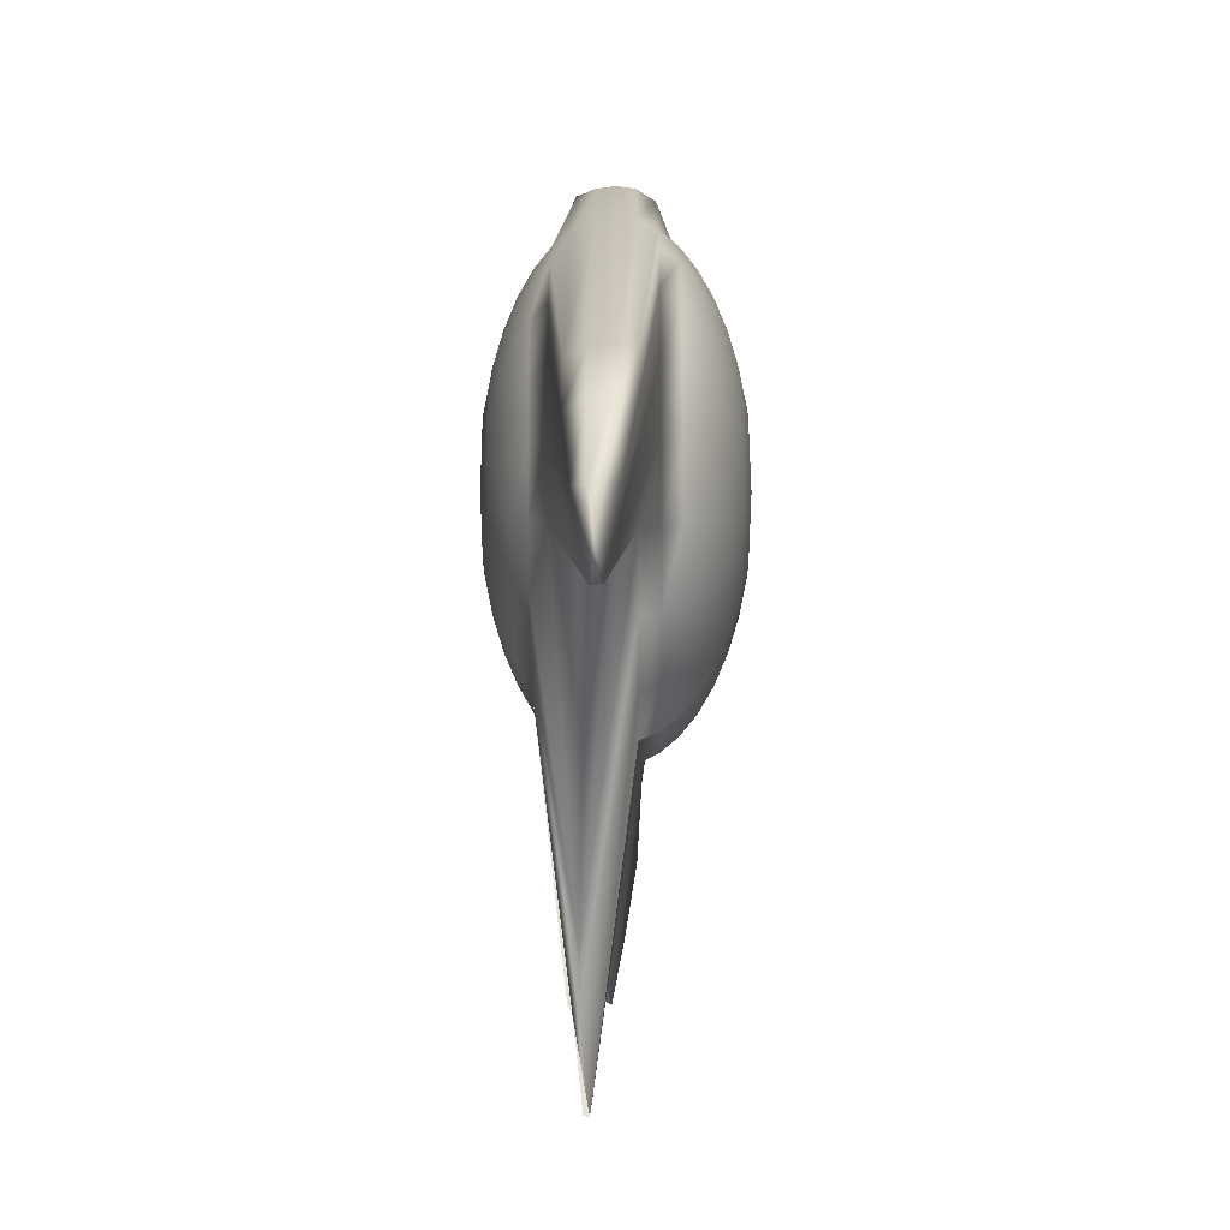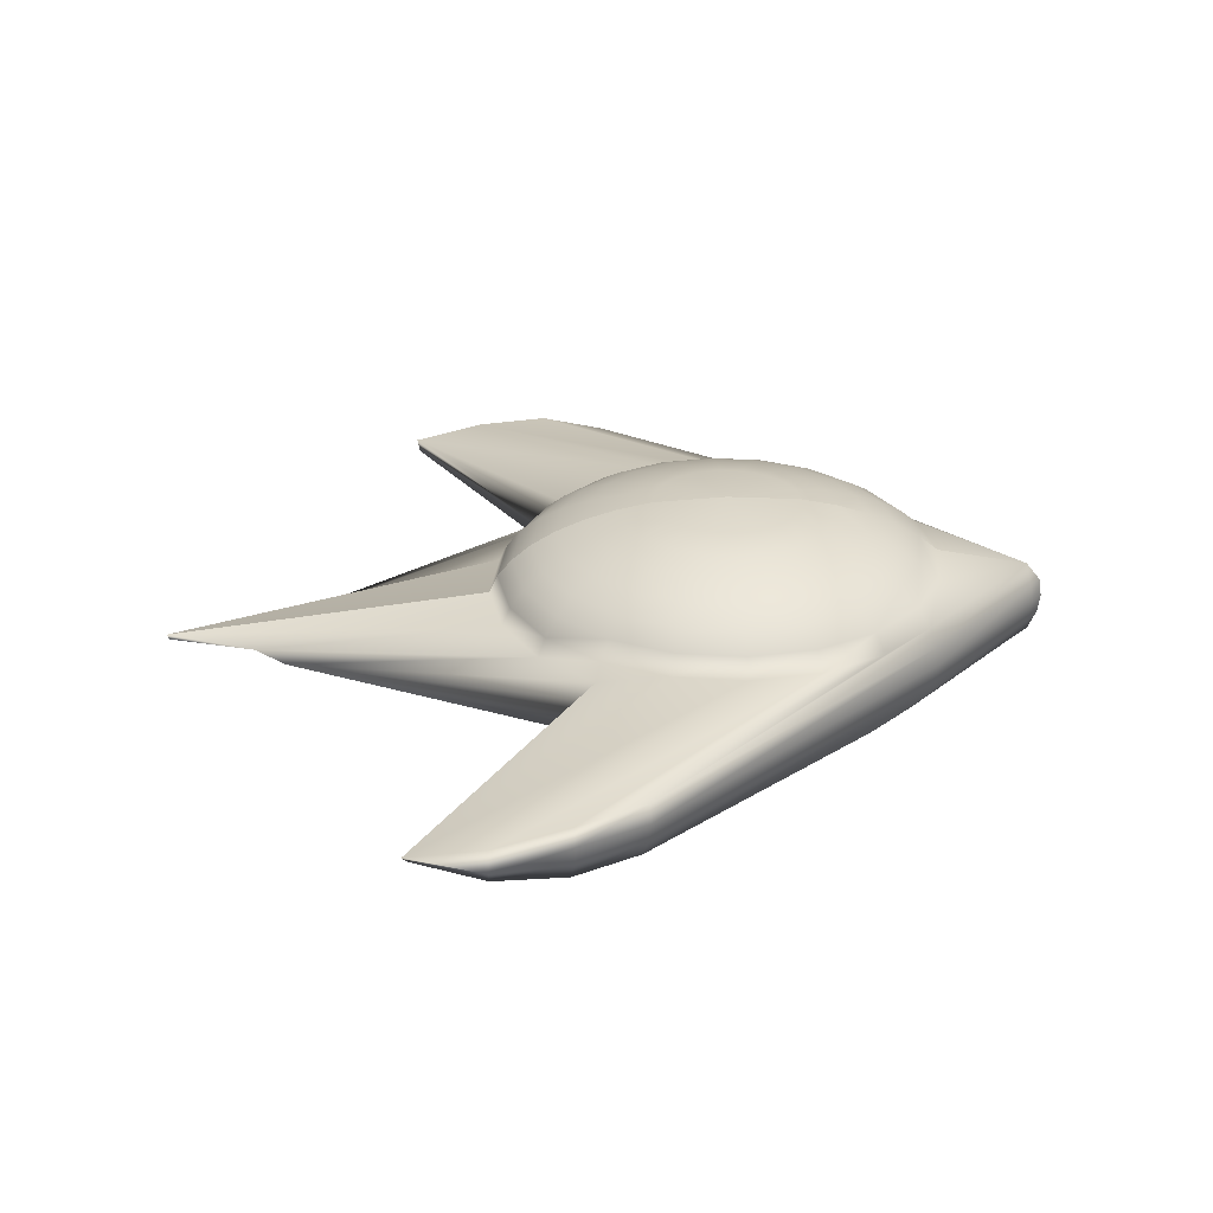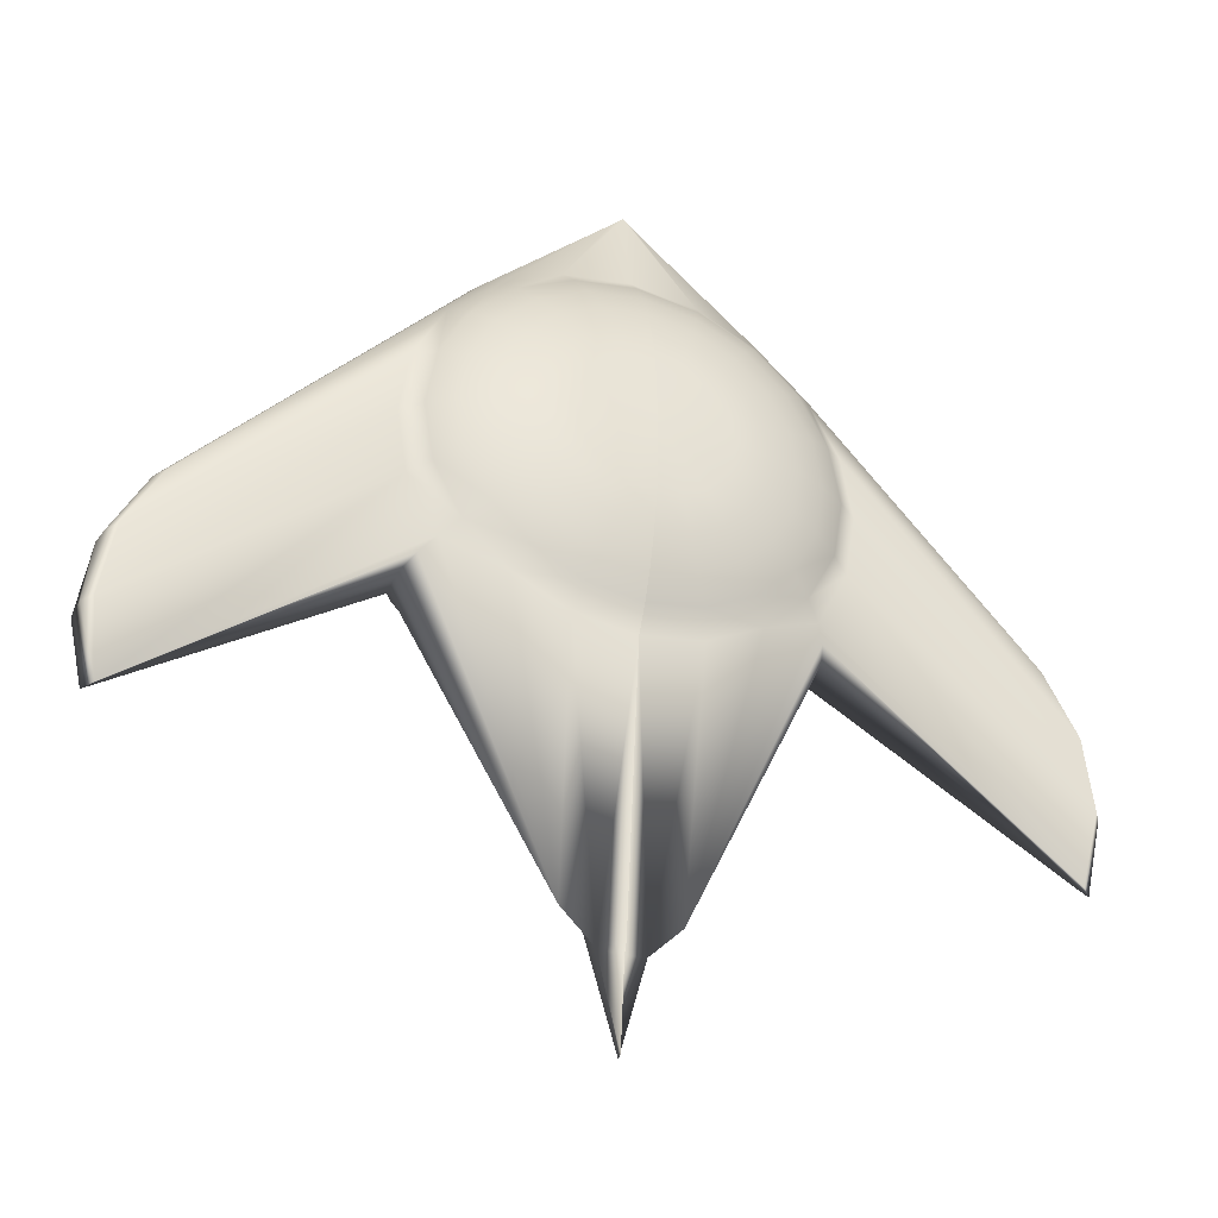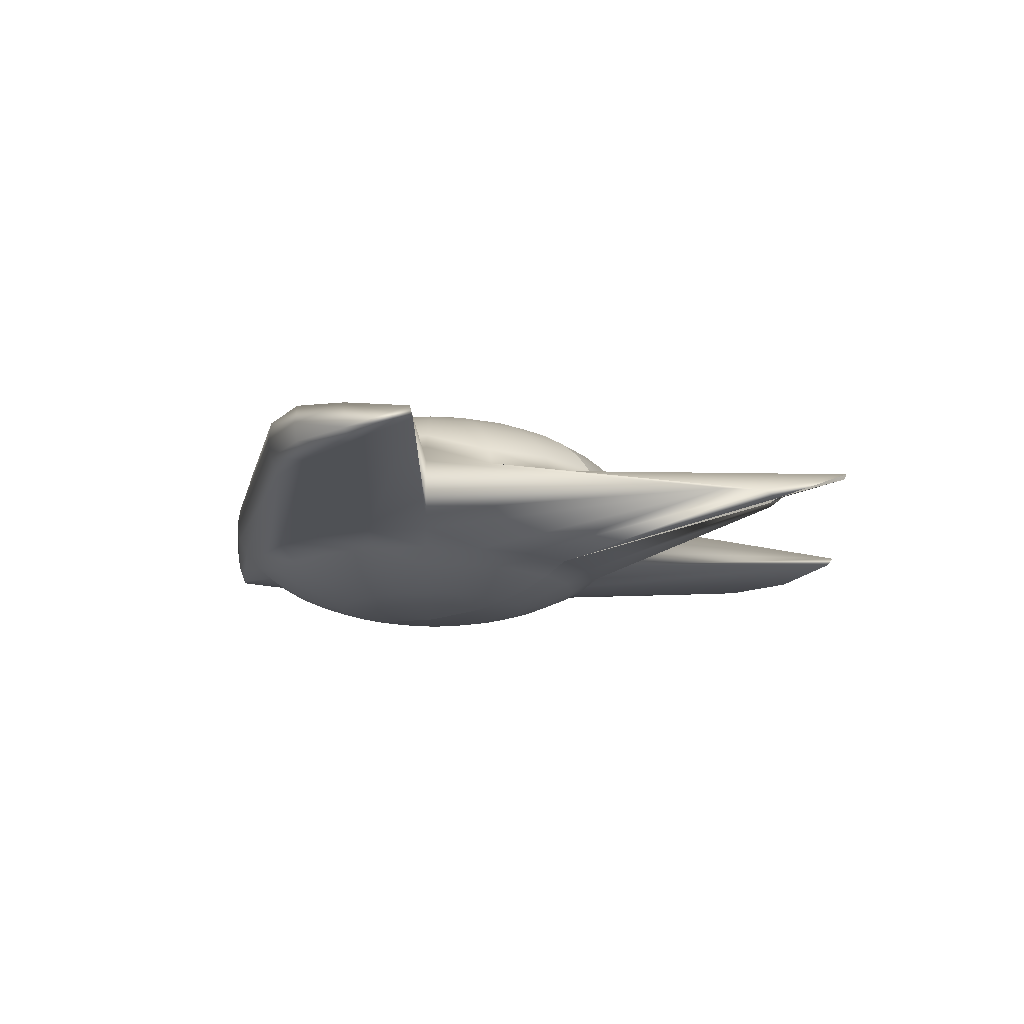
<metadata>
{"format":"obj","ext":"obj","renderer":"f3d","projection":"perspective","resolution":1024,"background":"white","views":[{"elev":-26.6,"azim":90.3,"up":"+Z"},{"elev":27.4,"azim":-93.0,"up":"+Y"},{"elev":-36.3,"azim":-21.0,"up":"+Z"},{"elev":-13.3,"azim":125.9,"up":"+Y"}]}
</metadata>
<code>
g default
v -0.3293 -0.7065 -0.587
v -0.3293 -0.6803 -1.03
v -0.4662 -0.6803 -1.008
v -0.5898 -0.6803 -0.9455
v -0.6878 -0.6803 -0.8475
v -0.7508 -0.6803 -0.7239
v -0.7725 -0.6803 -0.587
v -0.7508 -0.6803 -0.45
v -0.6878 -0.6803 -0.3265
v -0.5898 -0.6803 -0.2284
v -0.4662 -0.6803 -0.1654
v -0.3293 -0.6803 -0.1438
v -0.3293 -0.6374 -1.238
v -0.5305 -0.6374 -1.206
v -0.712 -0.6374 -1.114
v -0.8561 -0.6374 -0.9697
v -0.9485 -0.6374 -0.7882
v -0.9804 -0.6374 -0.587
v -0.9485 -0.6374 -0.3858
v -0.8561 -0.6374 -0.2042
v -0.712 -0.6374 -0.06018
v -0.5305 -0.6374 0.0323
v -0.3293 -0.6374 0.06417
v -0.3293 -0.5787 -1.43
v -0.5898 -0.5787 -1.389
v -0.8248 -0.5787 -1.269
v -1.011 -0.5787 -1.082
v -1.131 -0.5787 -0.8475
v -1.172 -0.5787 -0.587
v -1.131 -0.5787 -0.3265
v -1.011 -0.5787 -0.09144
v -0.8248 -0.5787 0.09506
v -0.5898 -0.5787 0.2148
v -0.3293 -0.5787 0.2561
v -0.3293 -0.5058 -1.601
v -0.6427 -0.5058 -1.551
v -0.9254 -0.5058 -1.407
v -1.15 -0.5058 -1.183
v -1.294 -0.5058 -0.9004
v -1.343 -0.5058 -0.587
v -1.294 -0.5058 -0.2736
v -1.15 -0.5058 0.009149
v -0.9254 -0.5058 0.2335
v -0.6427 -0.5058 0.3776
v -0.3293 -0.5058 0.4272
v -0.3293 -0.4205 -1.747
v -0.6878 -0.4205 -1.691
v -1.011 -0.4205 -1.526
v -1.268 -0.4205 -1.269
v -1.433 -0.4205 -0.9455
v -1.49 -0.4205 -0.587
v -1.433 -0.4205 -0.2284
v -1.268 -0.4205 0.09506
v -1.011 -0.4205 0.3518
v -0.6878 -0.4205 0.5166
v -0.3293 -0.4205 0.5734
v -0.3293 -0.2331 -3.382
v -0.4589 -0.1722 -3.411
v -0.6487 -0.1722 -3.215
v -1.363 -0.3248 -1.338
v -1.545 -0.3248 -0.9819
v -1.607 -0.3248 -0.587
v -1.545 -0.3248 -0.1921
v -1.363 -0.3248 0.1642
v -1.08 -0.3248 0.4469
v -0.7242 -0.3248 0.6284
v -0.3293 -0.3248 0.691
v -0.3293 -0.2075 -3.44
v -1.433 -0.2211 -1.389
v -2.917 -0.0957 -2.46
v -2.984 -0.1884 -2.038
v -2.917 -0.2211 -1.617
v -2.723 -0.2211 -1.236
v -1.131 -0.2211 0.5166
v -0.397 -0.2211 1.206
v -0.3293 -0.2211 1.273
v -0.3293 -0.154 -3.93
v -1.475 -0.1119 -1.42
v -2.973 -0.03638 -2.478
v -3.037 -0.1119 -2.038
v -2.967 -0.1119 -1.601
v -2.766 -0.1119 -1.206
v -1.162 -0.1119 0.5591
v -0.4133 -0.1119 1.256
v -0.3293 -0.1119 1.325
v -0.3293 -0.1226 -3.942
v -1.49 0 -1.43
v -3.045 0.03975 -2.038
v -2.984 0 -1.595
v -2.78 0 -1.195
v -1.172 0 0.5734
v -0.4187 0 1.273
v -0.3293 0 1.343
v -0.3293 0.1119 -2.004
v -0.767 0.1119 -1.934
v -1.162 0.1119 -1.733
v -1.475 0.1119 -1.42
v -2.967 0.1119 -1.601
v -2.766 0.1119 -1.206
v -1.162 0.1119 0.5591
v -0.4133 0.1119 1.256
v -0.3293 0.1119 1.325
v -0.3293 0.2211 -1.951
v -0.7508 0.2211 -1.884
v -1.131 0.2211 -1.691
v -1.433 0.2211 -1.389
v -1.627 0.2211 -1.008
v -1.693 0.2211 -0.587
v -1.627 0.2211 -0.1654
v -1.433 0.2211 0.2148
v -1.131 0.2211 0.5166
v -0.3293 0.2211 1.239
v -0.3293 0.3248 -1.865
v -0.7242 0.3248 -1.802
v -1.08 0.3248 -1.621
v -1.363 0.3248 -1.338
v -1.545 0.3248 -0.9819
v -1.607 0.3248 -0.587
v -1.545 0.3248 -0.1921
v -1.363 0.3248 0.1642
v -1.08 0.3248 0.4469
v -0.7242 0.3248 0.6284
v -0.3293 0.3248 0.691
v -0.3293 0.4205 -1.747
v -0.6878 0.4205 -1.691
v -1.011 0.4205 -1.526
v -1.268 0.4205 -1.269
v -1.433 0.4205 -0.9455
v -1.49 0.4205 -0.587
v -1.433 0.4205 -0.2284
v -1.268 0.4205 0.09506
v -1.011 0.4205 0.3518
v -0.6878 0.4205 0.5166
v -0.3293 0.4205 0.5734
v -0.3293 0.5058 -1.601
v -0.6427 0.5058 -1.551
v -0.9254 0.5058 -1.407
v -1.15 0.5058 -1.183
v -1.294 0.5058 -0.9004
v -1.343 0.5058 -0.587
v -1.294 0.5058 -0.2736
v -1.15 0.5058 0.009149
v -0.9254 0.5058 0.2335
v -0.6427 0.5058 0.3776
v -0.3293 0.5058 0.4272
v -0.3293 0.5787 -1.43
v -0.5898 0.5787 -1.389
v -0.8248 0.5787 -1.269
v -1.011 0.5787 -1.082
v -1.131 0.5787 -0.8475
v -1.172 0.5787 -0.587
v -1.131 0.5787 -0.3265
v -1.011 0.5787 -0.09144
v -0.8248 0.5787 0.09506
v -0.5898 0.5787 0.2148
v -0.3293 0.5787 0.2561
v -0.3293 0.6374 -1.238
v -0.5305 0.6374 -1.206
v -0.712 0.6374 -1.114
v -0.8561 0.6374 -0.9697
v -0.9485 0.6374 -0.7882
v -0.9804 0.6374 -0.587
v -0.9485 0.6374 -0.3858
v -0.8561 0.6374 -0.2042
v -0.712 0.6374 -0.06018
v -0.5305 0.6374 0.0323
v -0.3293 0.6374 0.06417
v -0.3293 0.6803 -1.03
v -0.4662 0.6803 -1.008
v -0.5898 0.6803 -0.9455
v -0.6878 0.6803 -0.8475
v -0.7508 0.6803 -0.7239
v -0.7725 0.6803 -0.587
v -0.7508 0.6803 -0.45
v -0.6878 0.6803 -0.3265
v -0.5898 0.6803 -0.2284
v -0.4662 0.6803 -0.1654
v -0.3293 0.6803 -0.1438
v -0.3293 0.7065 -0.587
v -0.3293 -0.7153 -0.587
v -0.1923 -0.6803 -1.008
v -0.06877 -0.6803 -0.9455
v 0.02929 -0.6803 -0.8475
v 0.09224 -0.6803 -0.7239
v 0.1139 -0.6803 -0.587
v 0.09224 -0.6803 -0.45
v 0.02929 -0.6803 -0.3265
v -0.06877 -0.6803 -0.2284
v -0.1923 -0.6803 -0.1654
v -0.1281 -0.6374 -1.206
v 0.05345 -0.6374 -1.114
v 0.1975 -0.6374 -0.9697
v 0.29 -0.6374 -0.7882
v 0.3219 -0.6374 -0.587
v 0.29 -0.6374 -0.3858
v 0.1975 -0.6374 -0.2042
v 0.05345 -0.6374 -0.06018
v -0.1281 -0.6374 0.0323
v -0.06877 -0.5787 -1.389
v 0.1662 -0.5787 -1.269
v 0.3528 -0.5787 -1.082
v 0.4725 -0.5787 -0.8475
v 0.5138 -0.5787 -0.587
v 0.4725 -0.5787 -0.3265
v 0.3528 -0.5787 -0.09144
v 0.1662 -0.5787 0.09506
v -0.06877 -0.5787 0.2148
v -0.01588 -0.5058 -1.551
v 0.2668 -0.5058 -1.407
v 0.4912 -0.5058 -1.183
v 0.6353 -0.5058 -0.9004
v 0.6849 -0.5058 -0.587
v 0.6353 -0.5058 -0.2736
v 0.4912 -0.5058 0.009149
v 0.2668 -0.5058 0.2335
v -0.01588 -0.5058 0.3776
v 0.02929 -0.4205 -1.691
v 0.3528 -0.4205 -1.526
v 0.6095 -0.4205 -1.269
v 0.7743 -0.4205 -0.9455
v 0.8311 -0.4205 -0.587
v 0.7743 -0.4205 -0.2284
v 0.6095 -0.4205 0.09506
v 0.3528 -0.4205 0.3518
v 0.02929 -0.4205 0.5166
v -0.1996 -0.1722 -3.411
v -0.00989 -0.1722 -3.215
v 0.7046 -0.3248 -1.338
v 0.8861 -0.3248 -0.9819
v 0.9487 -0.3248 -0.587
v 0.8861 -0.3248 -0.1921
v 0.7046 -0.3248 0.1642
v 0.4219 -0.3248 0.4469
v 0.06562 -0.3248 0.6284
v 0.7743 -0.2211 -1.389
v 2.259 -0.0957 -2.46
v 2.325 -0.1884 -2.038
v 2.259 -0.2211 -1.617
v 2.065 -0.2211 -1.236
v 0.4725 -0.2211 0.5166
v -0.2615 -0.2211 1.206
v 0.8168 -0.1119 -1.42
v 2.314 -0.03638 -2.478
v 2.378 -0.1119 -2.038
v 2.309 -0.1119 -1.601
v 2.107 -0.1119 -1.206
v 0.5034 -0.1119 0.5591
v -0.2453 -0.1119 1.256
v 0.8311 0 -1.43
v 2.387 0.03975 -2.038
v 2.325 0 -1.595
v 2.122 0 -1.195
v 0.5138 0 0.5734
v -0.2398 0 1.273
v 0.1085 0.1119 -1.934
v -0.3293 0.1119 -2.004
v 0.5034 0.1119 -1.733
v 0.8168 0.1119 -1.42
v 2.309 0.1119 -1.601
v 2.107 0.1119 -1.206
v 0.5034 0.1119 0.5591
v -0.2453 0.1119 1.256
v 0.09224 0.2211 -1.884
v 0.4725 0.2211 -1.691
v 0.7743 0.2211 -1.389
v 0.968 0.2211 -1.008
v 1.035 0.2211 -0.587
v 0.968 0.2211 -0.1654
v 0.7743 0.2211 0.2148
v 0.4725 0.2211 0.5166
v 0.06562 0.3248 -1.802
v 0.4219 0.3248 -1.621
v 0.7046 0.3248 -1.338
v 0.8861 0.3248 -0.9819
v 0.9487 0.3248 -0.587
v 0.8861 0.3248 -0.1921
v 0.7046 0.3248 0.1642
v 0.4219 0.3248 0.4469
v 0.06562 0.3248 0.6284
v -0.3293 0.3248 0.691
v 0.02929 0.4205 -1.691
v 0.3528 0.4205 -1.526
v 0.6095 0.4205 -1.269
v 0.7743 0.4205 -0.9455
v 0.8311 0.4205 -0.587
v 0.7743 0.4205 -0.2284
v 0.6095 0.4205 0.09506
v 0.3528 0.4205 0.3518
v 0.02929 0.4205 0.5166
v -0.01588 0.5058 -1.551
v 0.2668 0.5058 -1.407
v 0.4912 0.5058 -1.183
v 0.6353 0.5058 -0.9004
v 0.6849 0.5058 -0.587
v 0.6353 0.5058 -0.2736
v 0.4912 0.5058 0.009149
v 0.2668 0.5058 0.2335
v -0.01588 0.5058 0.3776
v -0.06877 0.5787 -1.389
v 0.1662 0.5787 -1.269
v 0.3528 0.5787 -1.082
v 0.4725 0.5787 -0.8475
v 0.5138 0.5787 -0.587
v 0.4725 0.5787 -0.3265
v 0.3528 0.5787 -0.09144
v 0.1662 0.5787 0.09506
v -0.06877 0.5787 0.2148
v -0.1281 0.6374 -1.206
v 0.05345 0.6374 -1.114
v 0.1975 0.6374 -0.9697
v 0.29 0.6374 -0.7882
v 0.3219 0.6374 -0.587
v 0.29 0.6374 -0.3858
v 0.1975 0.6374 -0.2042
v 0.05345 0.6374 -0.06018
v -0.1281 0.6374 0.0323
v -0.1923 0.6803 -1.008
v -0.06877 0.6803 -0.9455
v 0.02929 0.6803 -0.8475
v 0.09224 0.6803 -0.7239
v 0.1139 0.6803 -0.587
v 0.09224 0.6803 -0.45
v 0.02929 0.6803 -0.3265
v -0.06877 0.6803 -0.2284
v -0.1923 0.6803 -0.1654
v -0.3293 -0.7153 -0.587
g pSphere1
f 1 2 181
f 1 181 182 183
f 1 183 184
f 1 184 185 186
f 1 186 187 188
f 1 188 189 12
f 2 13 190 181
f 181 190 191 182
f 182 191 192 183
f 183 192 193 184
f 184 193 194 185
f 185 194 195 186
f 186 195 196 187
f 187 196 197 188
f 188 197 198 189
f 189 198 23 12
f 13 24 199 190
f 190 199 200 191
f 191 200 201 192
f 192 201 202 193
f 193 202 203 194
f 194 203 204 195
f 195 204 205 196
f 196 205 206 197
f 197 206 207 198
f 198 207 34 23
f 24 35 208 199
f 199 208 209 200
f 200 209 210 201
f 201 210 211 202
f 202 211 212 203
f 203 212 213 204
f 204 213 214 205
f 205 214 215 206
f 206 215 216 207
f 207 216 45 34
f 35 46 217 208
f 208 217 218 209
f 209 218 219 210
f 210 219 220 211
f 211 220 221 212
f 212 221 222 213
f 213 222 223 214
f 214 223 224 215
f 215 224 225 216
f 216 225 56 45
f 46 68 226 217
f 217 226 227 218
f 218 227 228 219
f 219 228 229 220
f 220 229 230 221
f 221 230 231 222
f 222 231 232 223
f 223 232 233 224
f 224 233 234 225
f 225 234 67 56
f 227 235 228
f 228 235 236 229
f 229 236 237 230
f 230 237 238 231
f 231 238 239 232
f 232 239 240 233
f 233 240 241 234
f 234 241 76 67
f 68 86 226
f 227 242 235
f 235 242 243 236
f 236 243 244 237
f 237 244 245 238
f 238 245 246 239
f 239 246 247 240
f 240 247 248 241
f 241 248 85 76
f 227 249 242
f 242 249 243
f 243 250 244
f 244 250 251 245
f 245 251 252 246
f 246 252 253 247
f 247 253 254 248
f 248 254 93 85
f 86 256 255 226
f 226 255 257 227
f 227 257 258 249
f 249 258 243
f 250 259 251
f 251 259 260 252
f 252 260 261 253
f 253 261 262 254
f 254 262 102 93
f 256 103 263 255
f 255 263 264 257
f 257 264 265 258
f 258 265 266 243
f 243 266 267 250
f 250 267 268 259
f 259 268 269 260
f 260 269 270 261
f 261 270 112 262
f 262 112 102
f 103 113 271 263
f 263 271 272 264
f 264 272 273 265
f 265 273 274 266
f 266 274 275 267
f 267 275 276 268
f 268 276 277 269
f 269 277 278 270
f 270 278 279 112
f 112 279 280
f 113 124 281 271
f 271 281 282 272
f 272 282 283 273
f 273 283 284 274
f 274 284 285 275
f 275 285 286 276
f 276 286 287 277
f 277 287 288 278
f 278 288 289 279
f 279 289 134 280
f 124 135 290 281
f 281 290 291 282
f 282 291 292 283
f 283 292 293 284
f 284 293 294 285
f 285 294 295 286
f 286 295 296 287
f 287 296 297 288
f 288 297 298 289
f 289 298 145 134
f 135 146 299 290
f 290 299 300 291
f 291 300 301 292
f 292 301 302 293
f 293 302 303 294
f 294 303 304 295
f 295 304 305 296
f 296 305 306 297
f 297 306 307 298
f 298 307 156 145
f 146 157 308 299
f 299 308 309 300
f 300 309 310 301
f 301 310 311 302
f 302 311 312 303
f 303 312 313 304
f 304 313 314 305
f 305 314 315 306
f 306 315 316 307
f 307 316 167 156
f 157 168 317 308
f 308 317 318 309
f 309 318 319 310
f 310 319 320 311
f 311 320 321 312
f 312 321 322 313
f 313 322 323 314
f 314 323 324 315
f 315 324 325 316
f 316 325 178 167
f 168 179 317
f 318 317 179 319
f 319 179 320
f 321 320 179 322
f 323 322 179 324
f 325 324 179 178
f 1 3 2
f 4 3 1 5
f 6 5 1 7
f 8 7 1 9
f 10 9 1 11
f 1 12 11
f 2 3 14 13
f 3 4 15 14
f 4 5 16 15
f 5 6 17 16
f 6 7 18 17
f 7 8 19 18
f 8 9 20 19
f 9 10 21 20
f 10 11 22 21
f 11 12 23 22
f 13 14 25 24
f 14 15 26 25
f 15 16 27 26
f 16 17 28 27
f 17 18 29 28
f 18 19 30 29
f 19 20 31 30
f 20 21 32 31
f 21 22 33 32
f 22 23 34 33
f 24 25 36 35
f 25 26 37 36
f 26 27 38 37
f 27 28 39 38
f 28 29 40 39
f 29 30 41 40
f 30 31 42 41
f 31 32 43 42
f 32 33 44 43
f 33 34 45 44
f 35 36 47 46
f 36 37 48 47
f 37 38 49 48
f 38 39 50 49
f 39 40 51 50
f 40 41 52 51
f 41 42 53 52
f 42 43 54 53
f 43 44 55 54
f 44 45 56 55
f 46 47 58 57
f 47 48 59 58
f 48 49 60 59
f 49 50 61 60
f 50 51 62 61
f 51 52 63 62
f 52 53 64 63
f 53 54 65 64
f 54 55 66 65
f 55 56 67 66
f 57 58 68
f 59 60 69
f 60 61 70 69
f 61 62 71 70
f 62 63 72 71
f 63 64 73 72
f 64 65 74 73
f 65 66 75 74
f 66 67 76 75
f 68 58 77
f 59 69 78
f 69 70 79 78
f 70 71 80 79
f 71 72 81 80
f 72 73 82 81
f 73 74 83 82
f 74 75 84 83
f 75 76 85 84
f 77 58 86
f 59 78 87
f 78 79 87
f 79 80 88
f 80 81 89 88
f 81 82 90 89
f 82 83 91 90
f 83 84 92 91
f 84 85 93 92
f 86 58 95 94
f 58 59 96 95
f 59 87 97 96
f 87 79 97
f 88 89 98
f 89 90 99 98
f 90 91 100 99
f 91 92 101 100
f 92 93 102 101
f 94 95 104 103
f 95 96 105 104
f 96 97 106 105
f 97 79 107 106
f 79 88 108 107
f 88 98 109 108
f 98 99 110 109
f 99 100 111 110
f 100 101 112 111
f 101 102 112
f 103 104 114 113
f 104 105 115 114
f 105 106 116 115
f 106 107 117 116
f 107 108 118 117
f 108 109 119 118
f 109 110 120 119
f 110 111 121 120
f 111 112 122 121
f 112 123 122
f 113 114 125 124
f 114 115 126 125
f 115 116 127 126
f 116 117 128 127
f 117 118 129 128
f 118 119 130 129
f 119 120 131 130
f 120 121 132 131
f 121 122 133 132
f 122 123 134 133
f 124 125 136 135
f 125 126 137 136
f 126 127 138 137
f 127 128 139 138
f 128 129 140 139
f 129 130 141 140
f 130 131 142 141
f 131 132 143 142
f 132 133 144 143
f 133 134 145 144
f 135 136 147 146
f 136 137 148 147
f 137 138 149 148
f 138 139 150 149
f 139 140 151 150
f 140 141 152 151
f 141 142 153 152
f 142 143 154 153
f 143 144 155 154
f 144 145 156 155
f 146 147 158 157
f 147 148 159 158
f 148 149 160 159
f 149 150 161 160
f 150 151 162 161
f 151 152 163 162
f 152 153 164 163
f 153 154 165 164
f 154 155 166 165
f 155 156 167 166
f 157 158 169 168
f 158 159 170 169
f 159 160 171 170
f 160 161 172 171
f 161 162 173 172
f 162 163 174 173
f 163 164 175 174
f 164 165 176 175
f 165 166 177 176
f 166 167 178 177
f 168 169 179
f 179 169 170 171
f 179 171 172 173
f 179 173 174 175
f 179 175 176 177
f 177 178 179
f 57 68 46
f 77 86 68
f 94 256 86
f 103 256 94
f 112 280 123
f 123 280 134
f 1 326 180
f 180 326 1

</code>
